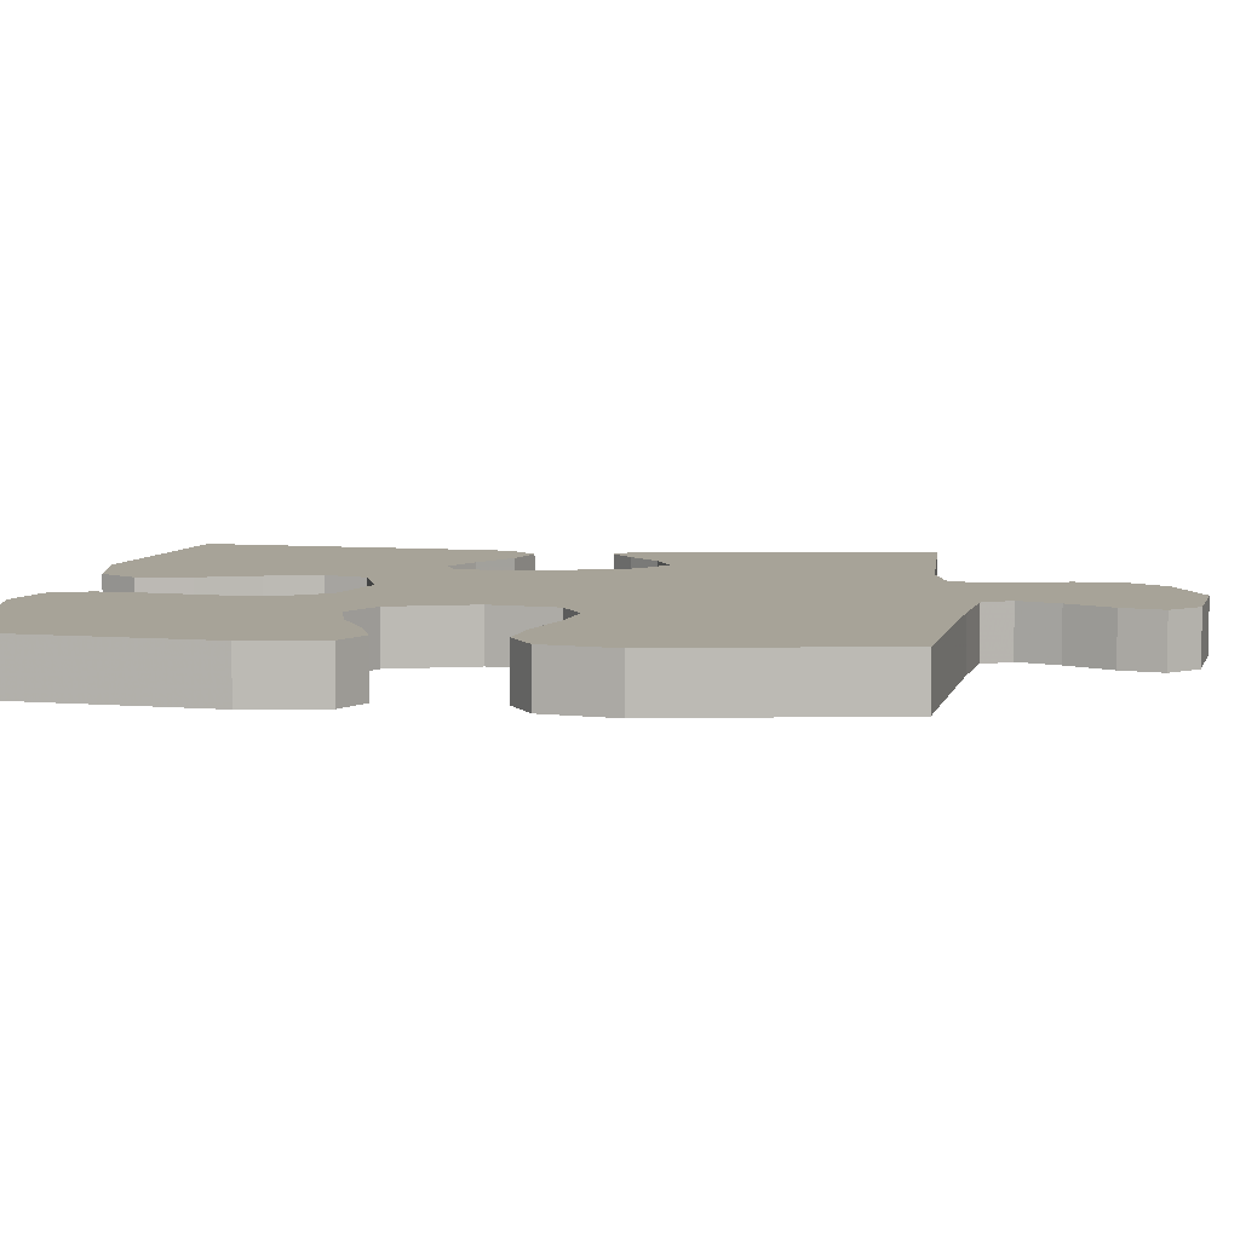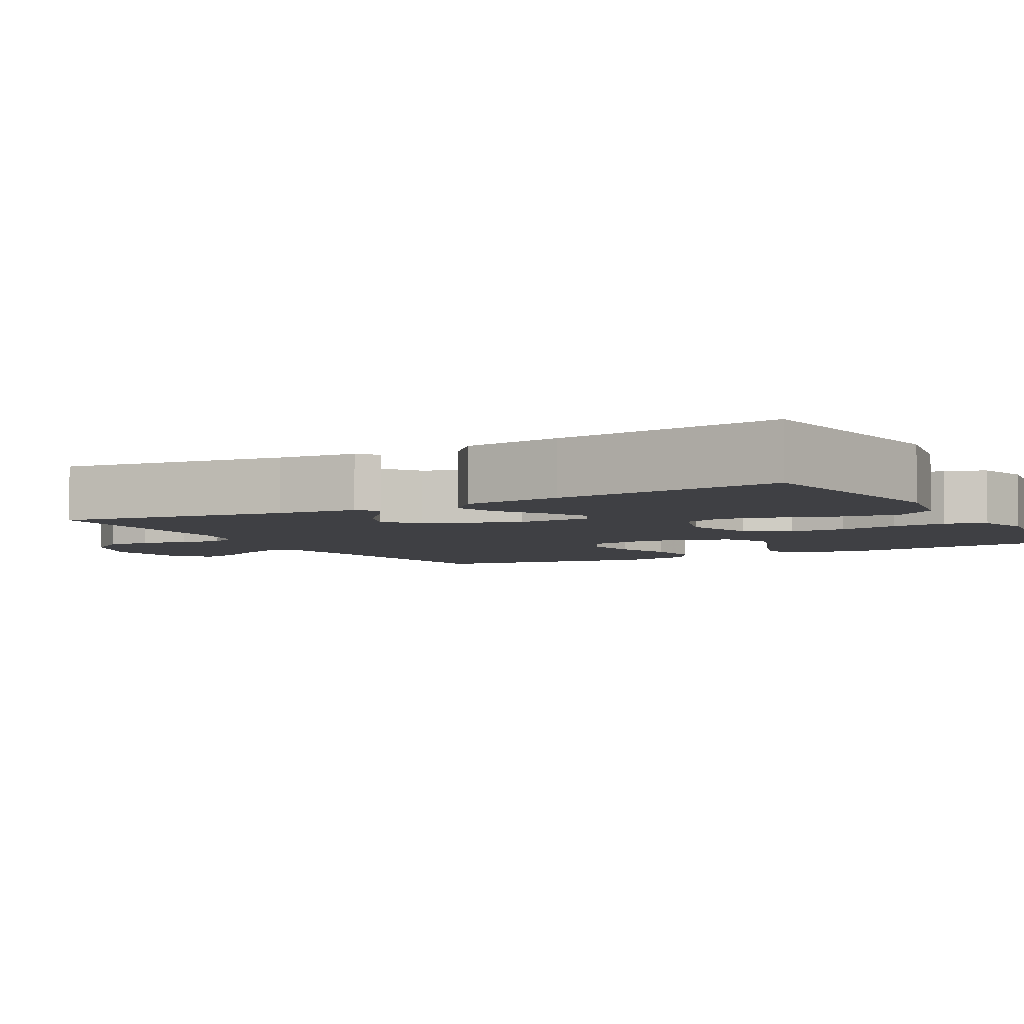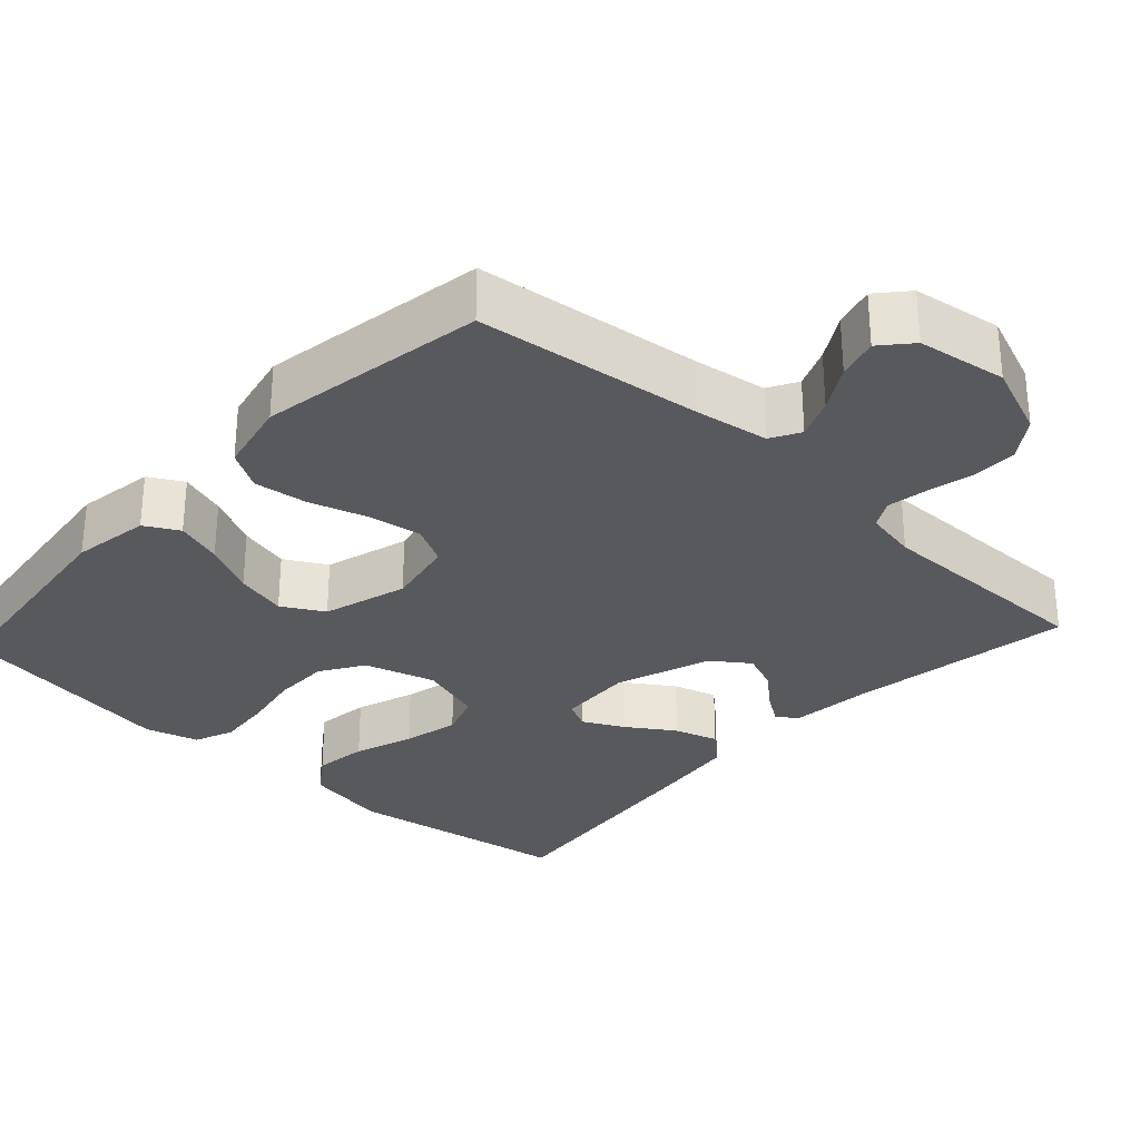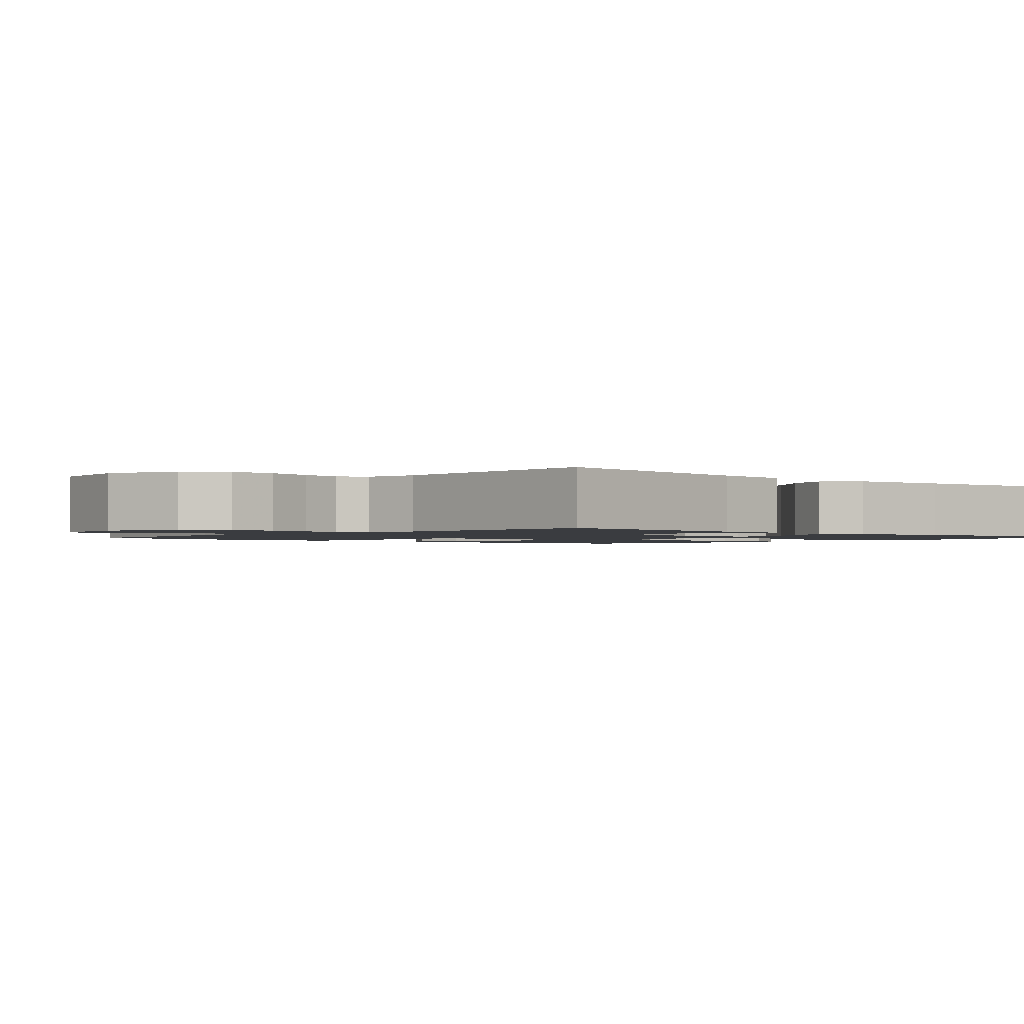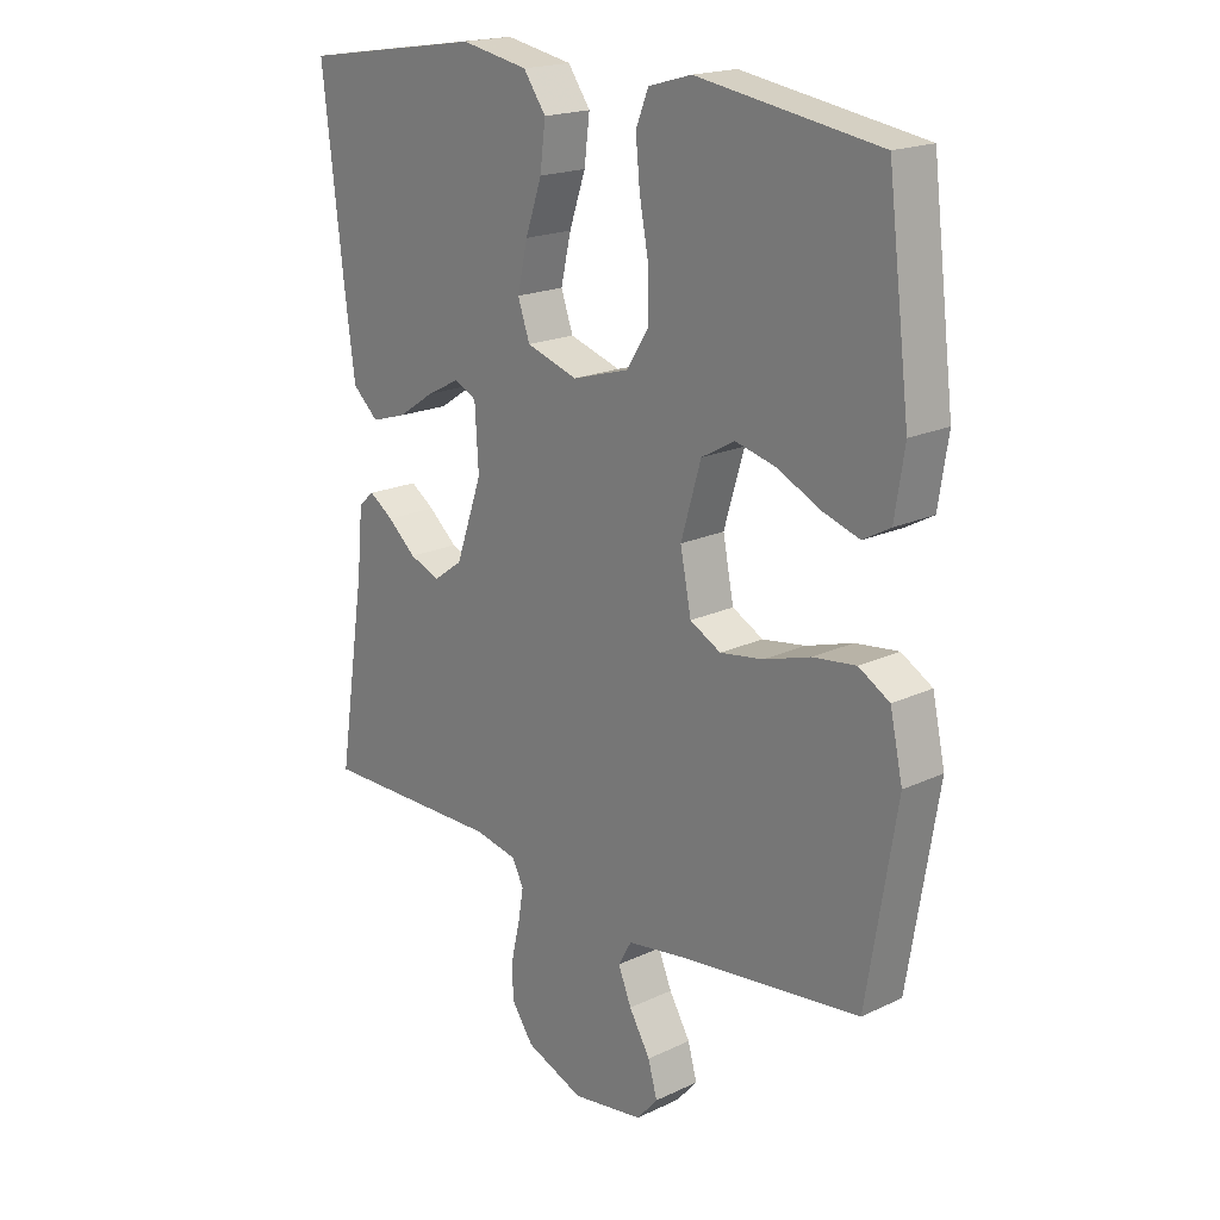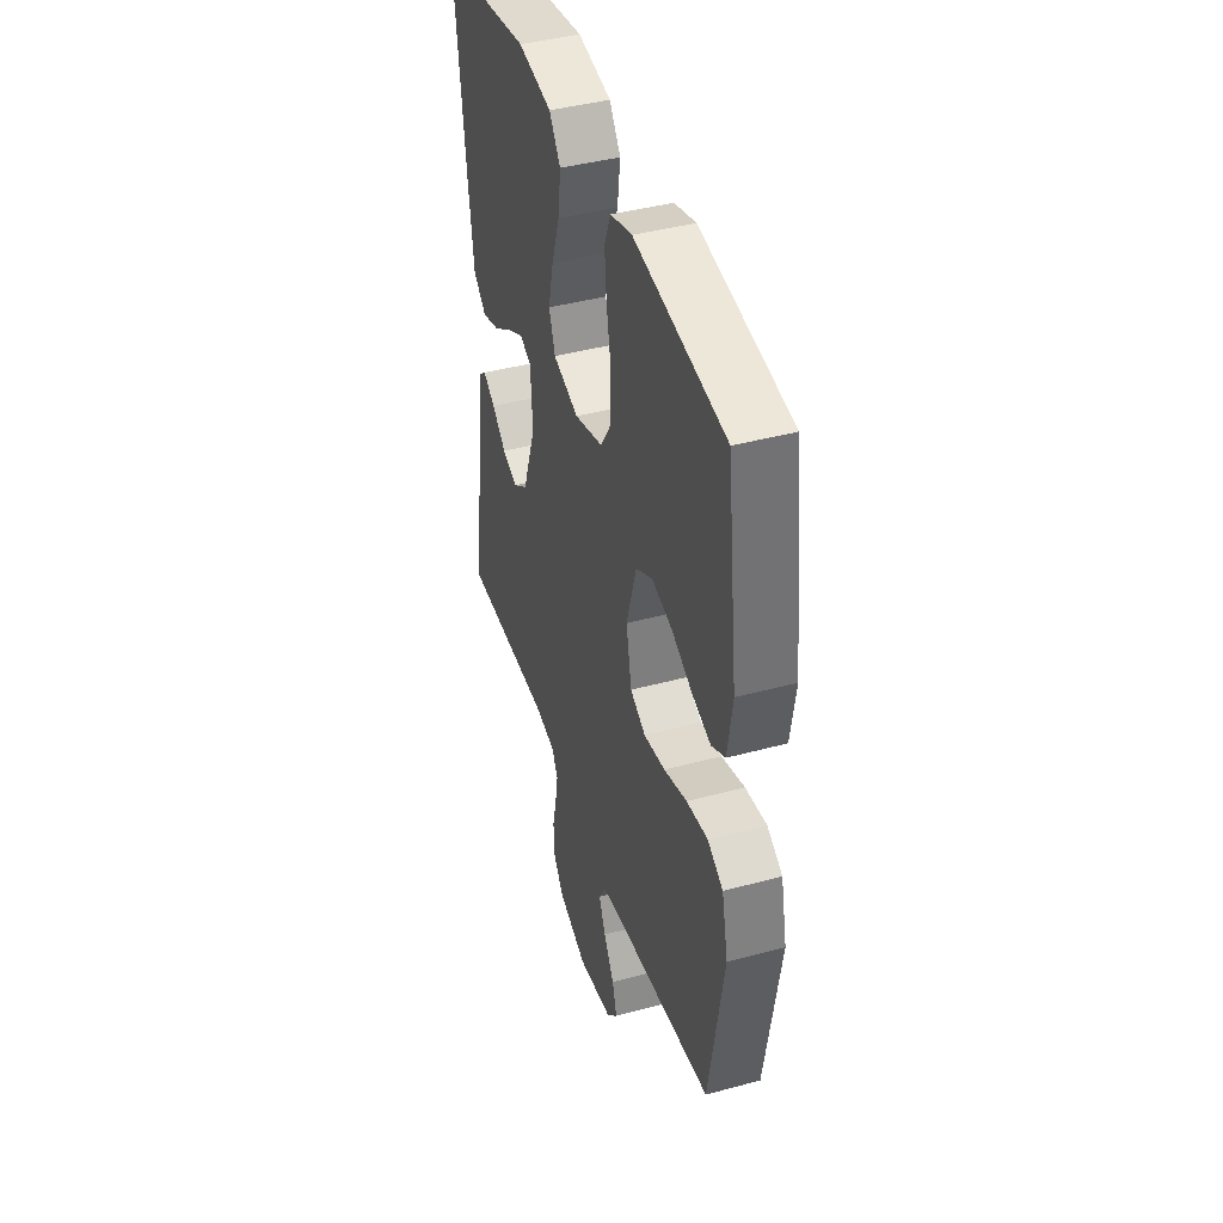
<metadata>
{"format":"obj","ext":"obj","renderer":"f3d","projection":"perspective","resolution":1024,"background":"white","views":[{"elev":6.8,"azim":96.7,"up":"+Y"},{"elev":-5.0,"azim":-60.8,"up":"+Y"},{"elev":-30.2,"azim":137.3,"up":"+Y"},{"elev":-1.5,"azim":-131.6,"up":"+Y"},{"elev":19.1,"azim":48.3,"up":"+Z"},{"elev":42.2,"azim":72.0,"up":"+Z"}]}
</metadata>
<code>
v 0.5 0.07 -0.5
v 0.2 0.07 -0.536
v 0.103 0.07 -0.551
v 0.081 0.07 -0.59
v 0.103 0.07 -0.643
v 0.138 0.07 -0.702
v 0.153 0.07 -0.756
v 0.118 0.07 -0.796
v 0 0.07 -0.814
v -0.096 0.07 -0.776
v -0.133 0.07 -0.723
v -0.133 0.07 -0.663
v -0.119 0.07 -0.602
v -0.11 0.07 -0.549
v -0.13 0.07 -0.512
v -0.2 0.07 -0.498
v -0.5 0.07 -0.5
v -0.454 0.07 -0.2
v -0.444 0.07 -0.095
v -0.418 0.07 -0.073
v -0.378 0.07 -0.1
v -0.331 0.07 -0.141
v -0.281 0.07 -0.161
v -0.232 0.07 -0.126
v -0.188 0.07 0
v -0.194 0.07 0.1
v -0.231 0.07 0.118
v -0.285 0.07 0.09
v -0.347 0.07 0.049
v -0.405 0.07 0.031
v -0.448 0.07 0.07
v -0.465 0.07 0.2
v -0.5 0.07 0.5
v -0.2 0.07 0.546
v -0.089 0.07 0.525
v -0.052 0.07 0.473
v -0.061 0.07 0.401
v -0.088 0.07 0.322
v -0.105 0.07 0.248
v -0.085 0.07 0.191
v 0 0.07 0.164
v 0.094 0.07 0.192
v 0.13 0.07 0.249
v 0.13 0.07 0.324
v 0.115 0.07 0.403
v 0.108 0.07 0.475
v 0.129 0.07 0.527
v 0.2 0.07 0.547
v 0.5 0.07 0.5
v 0.537 0.07 0.2
v 0.521 0.07 0.097
v 0.476 0.07 0.072
v 0.414 0.07 0.092
v 0.345 0.07 0.126
v 0.277 0.07 0.143
v 0.222 0.07 0.112
v 0.189 0.07 0
v 0.207 0.07 -0.091
v 0.258 0.07 -0.118
v 0.329 0.07 -0.107
v 0.406 0.07 -0.083
v 0.477 0.07 -0.074
v 0.528 0.07 -0.104
v 0.549 0.07 -0.2
v 0.5 0 -0.5
v 0.2 0 -0.536
v 0.103 0 -0.551
v 0.081 0 -0.59
v 0.103 0 -0.643
v 0.138 0 -0.702
v 0.153 0 -0.756
v 0.118 0 -0.796
v 0 0 -0.814
v -0.096 0 -0.776
v -0.133 0 -0.723
v -0.133 0 -0.663
v -0.119 0 -0.602
v -0.11 0 -0.549
v -0.13 0 -0.512
v -0.2 0 -0.498
v -0.5 0 -0.5
v -0.454 0 -0.2
v -0.444 0 -0.095
v -0.418 0 -0.073
v -0.378 0 -0.1
v -0.331 0 -0.141
v -0.281 0 -0.161
v -0.232 0 -0.126
v -0.188 0 0
v -0.194 0 0.1
v -0.231 0 0.118
v -0.285 0 0.09
v -0.347 0 0.049
v -0.405 0 0.031
v -0.448 0 0.07
v -0.465 0 0.2
v -0.5 0 0.5
v -0.2 0 0.546
v -0.089 0 0.525
v -0.052 0 0.473
v -0.061 0 0.401
v -0.088 0 0.322
v -0.105 0 0.248
v -0.085 0 0.191
v 0 0 0.164
v 0.094 0 0.192
v 0.13 0 0.249
v 0.13 0 0.324
v 0.115 0 0.403
v 0.108 0 0.475
v 0.129 0 0.527
v 0.2 0 0.547
v 0.5 0 0.5
v 0.537 0 0.2
v 0.521 0 0.097
v 0.476 0 0.072
v 0.414 0 0.092
v 0.345 0 0.126
v 0.277 0 0.143
v 0.222 0 0.112
v 0.189 0 0
v 0.207 0 -0.091
v 0.258 0 -0.118
v 0.329 0 -0.107
v 0.406 0 -0.083
v 0.477 0 -0.074
v 0.528 0 -0.104
v 0.549 0 -0.2
f 63 64 1 2
f 60 61 62 63
f 59 60 63 2
f 58 59 2 3
f 57 58 3 4
f 51 52 53 54
f 51 54 55
f 50 51 55
f 49 50 55
f 48 49 55 56
f 44 45 46 47
f 44 47 48 56
f 35 36 37 38
f 35 38 39
f 34 35 39
f 33 34 39
f 32 33 39 40
f 28 29 30 31
f 27 28 31 32
f 19 20 21 22
f 18 19 22
f 16 17 18 22
f 15 16 22 23
f 14 15 23 24
f 10 11 12 13
f 10 13 14
f 9 10 14
f 5 6 7 8
f 4 5 8 9
f 57 4 9 14
f 43 44 56 57
f 42 43 57 14
f 27 32 40 41
f 26 27 41
f 25 26 41 42
f 14 24 25 42
f 66 65 128 127
f 127 126 125 124
f 66 127 124 123
f 67 66 123 122
f 68 67 122 121
f 118 117 116 115
f 119 118 115
f 119 115 114
f 119 114 113
f 120 119 113 112
f 111 110 109 108
f 120 112 111 108
f 102 101 100 99
f 103 102 99
f 103 99 98
f 103 98 97
f 104 103 97 96
f 95 94 93 92
f 96 95 92 91
f 86 85 84 83
f 86 83 82
f 86 82 81 80
f 87 86 80 79
f 88 87 79 78
f 77 76 75 74
f 78 77 74
f 78 74 73
f 72 71 70 69
f 73 72 69 68
f 78 73 68 121
f 121 120 108 107
f 78 121 107 106
f 105 104 96 91
f 105 91 90
f 106 105 90 89
f 106 89 88 78
f 1 65 66 2
f 2 66 67 3
f 3 67 68 4
f 4 68 69 5
f 5 69 70 6
f 6 70 71 7
f 7 71 72 8
f 8 72 73 9
f 9 73 74 10
f 10 74 75 11
f 11 75 76 12
f 12 76 77 13
f 13 77 78 14
f 14 78 79 15
f 15 79 80 16
f 16 80 81 17
f 17 81 82 18
f 18 82 83 19
f 19 83 84 20
f 20 84 85 21
f 21 85 86 22
f 22 86 87 23
f 23 87 88 24
f 24 88 89 25
f 25 89 90 26
f 26 90 91 27
f 27 91 92 28
f 28 92 93 29
f 29 93 94 30
f 30 94 95 31
f 31 95 96 32
f 32 96 97 33
f 33 97 98 34
f 34 98 99 35
f 35 99 100 36
f 36 100 101 37
f 37 101 102 38
f 38 102 103 39
f 39 103 104 40
f 40 104 105 41
f 41 105 106 42
f 42 106 107 43
f 43 107 108 44
f 44 108 109 45
f 45 109 110 46
f 46 110 111 47
f 47 111 112 48
f 48 112 113 49
f 49 113 114 50
f 50 114 115 51
f 51 115 116 52
f 52 116 117 53
f 53 117 118 54
f 54 118 119 55
f 55 119 120 56
f 56 120 121 57
f 57 121 122 58
f 58 122 123 59
f 59 123 124 60
f 60 124 125 61
f 61 125 126 62
f 62 126 127 63
f 63 127 128 64
f 64 128 65 1

</code>
